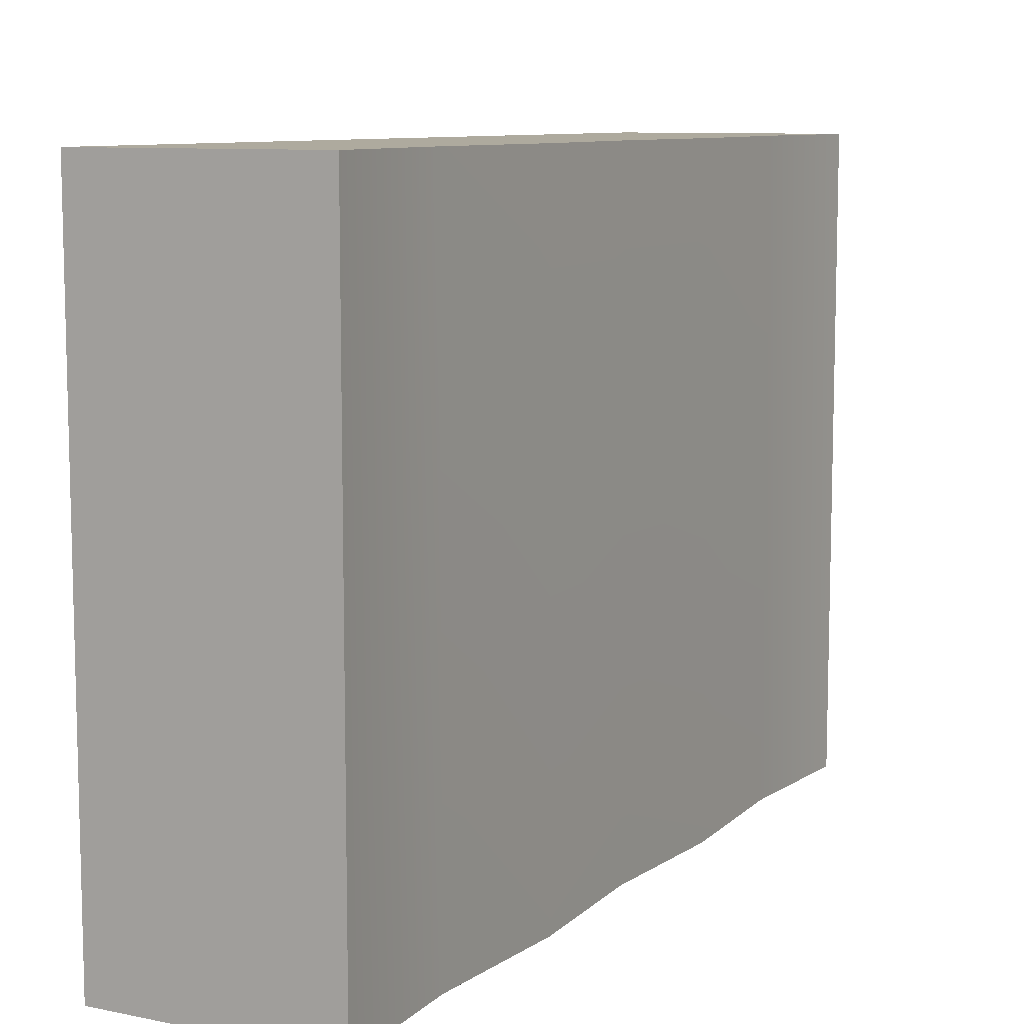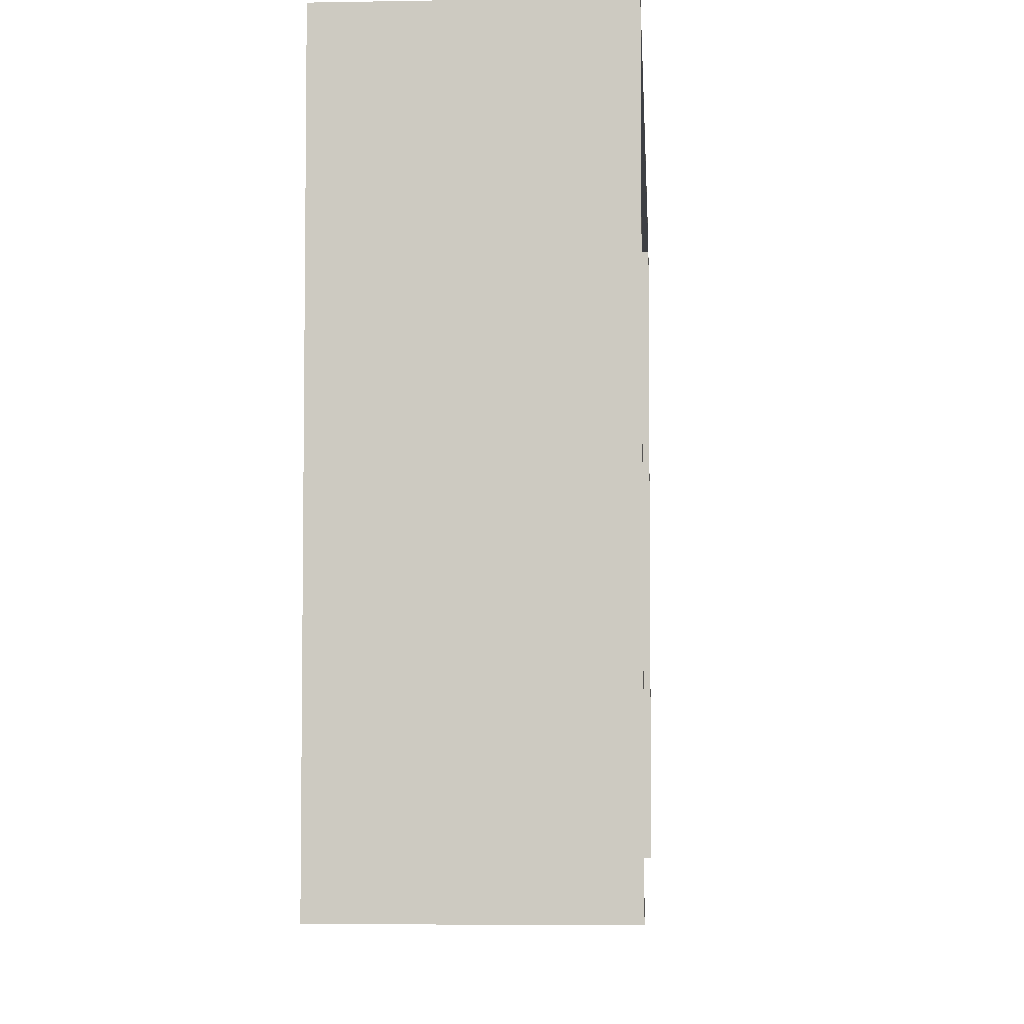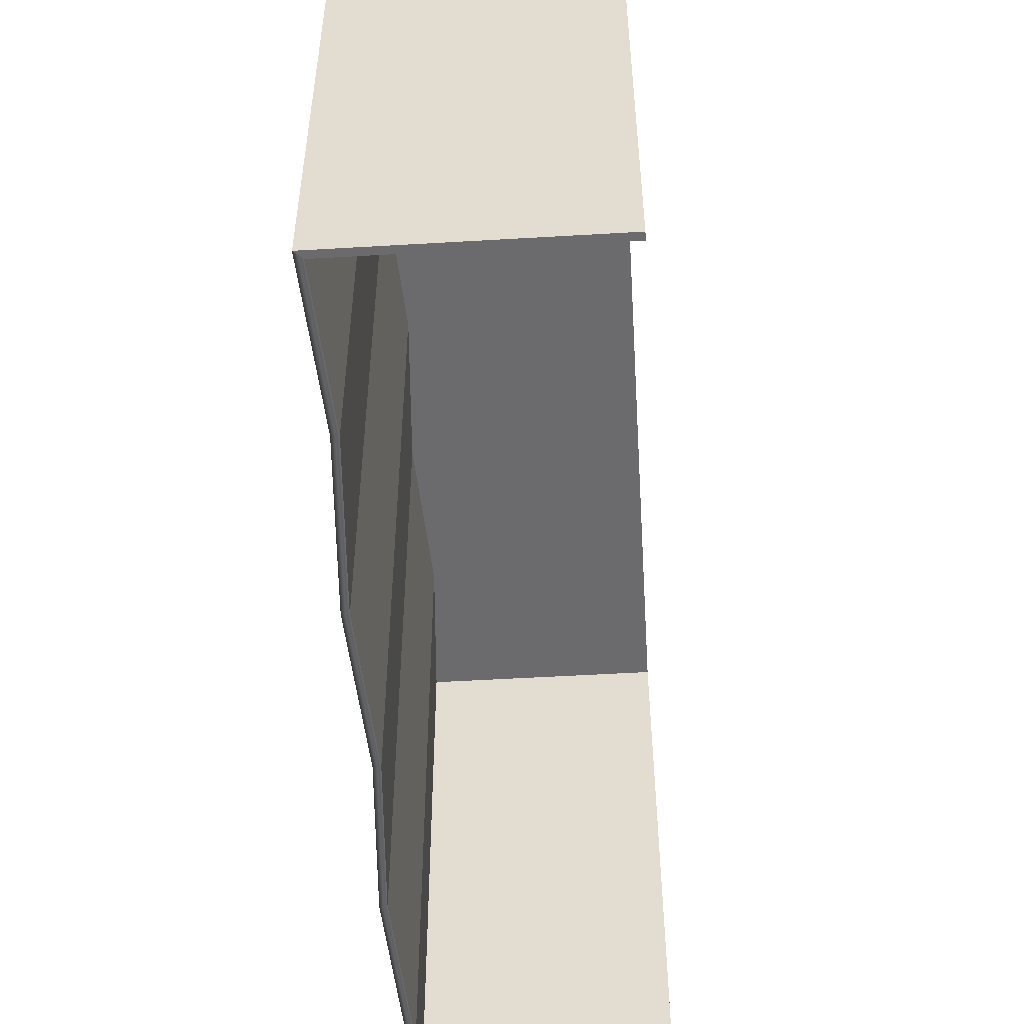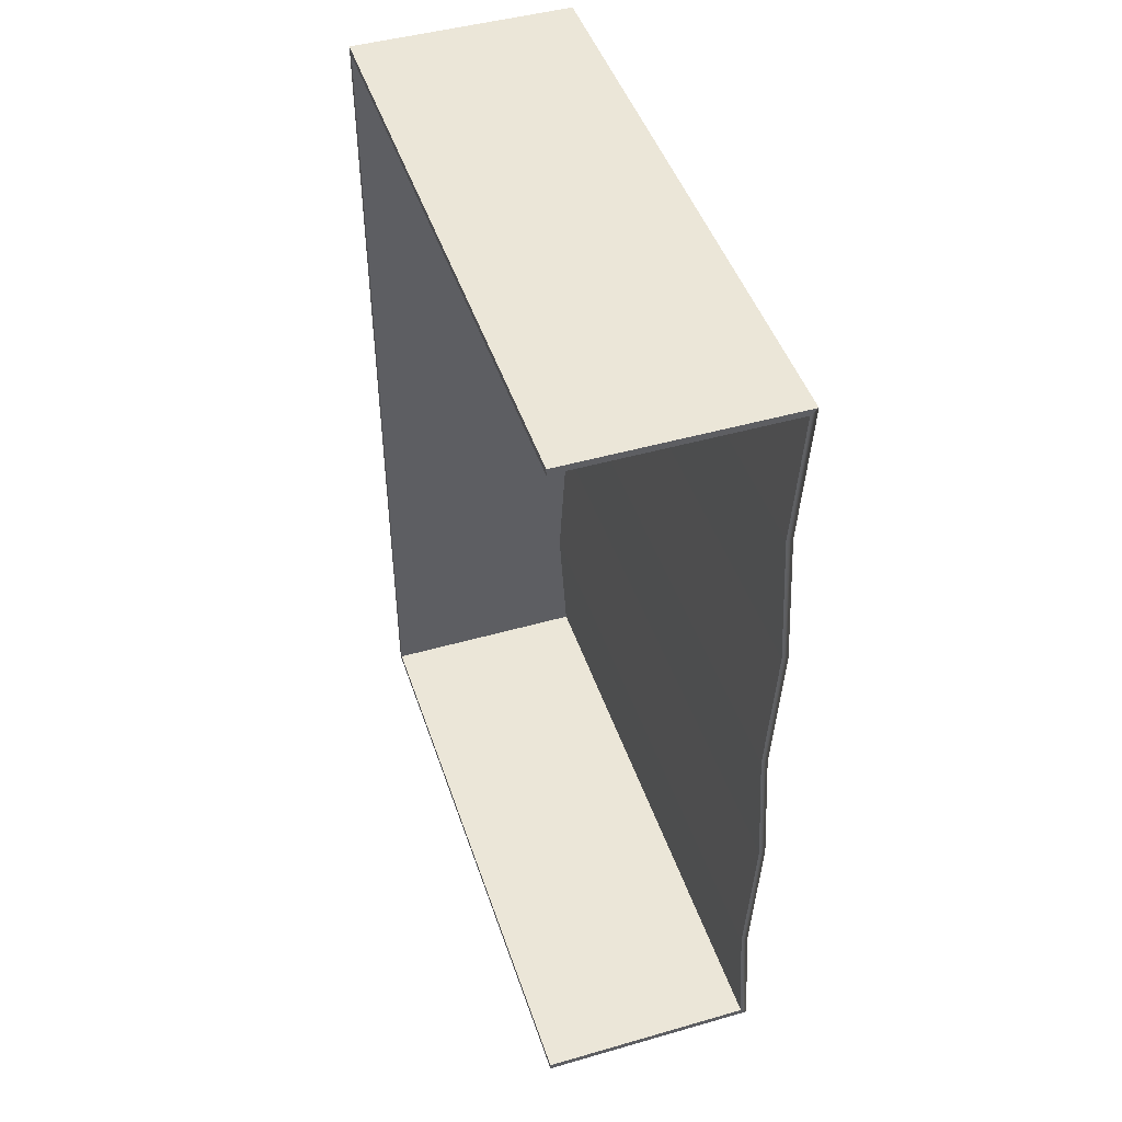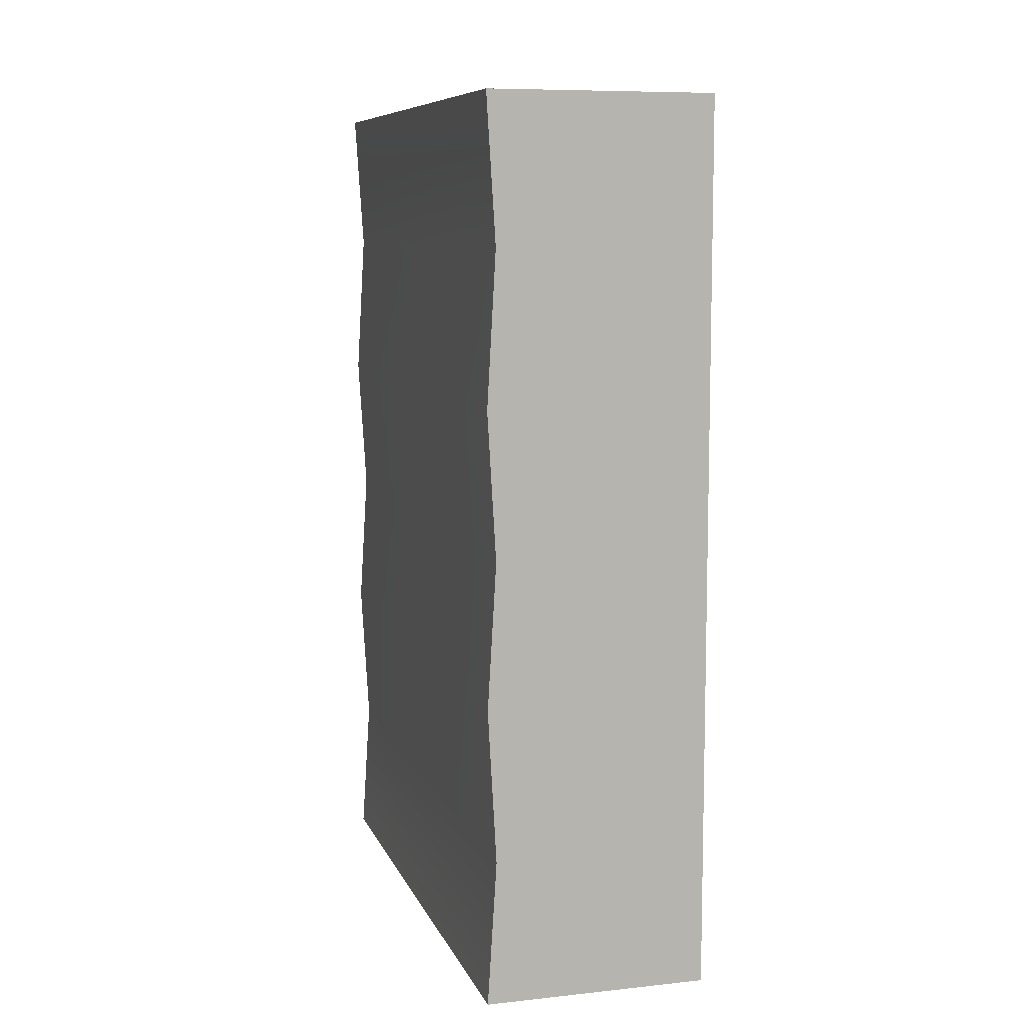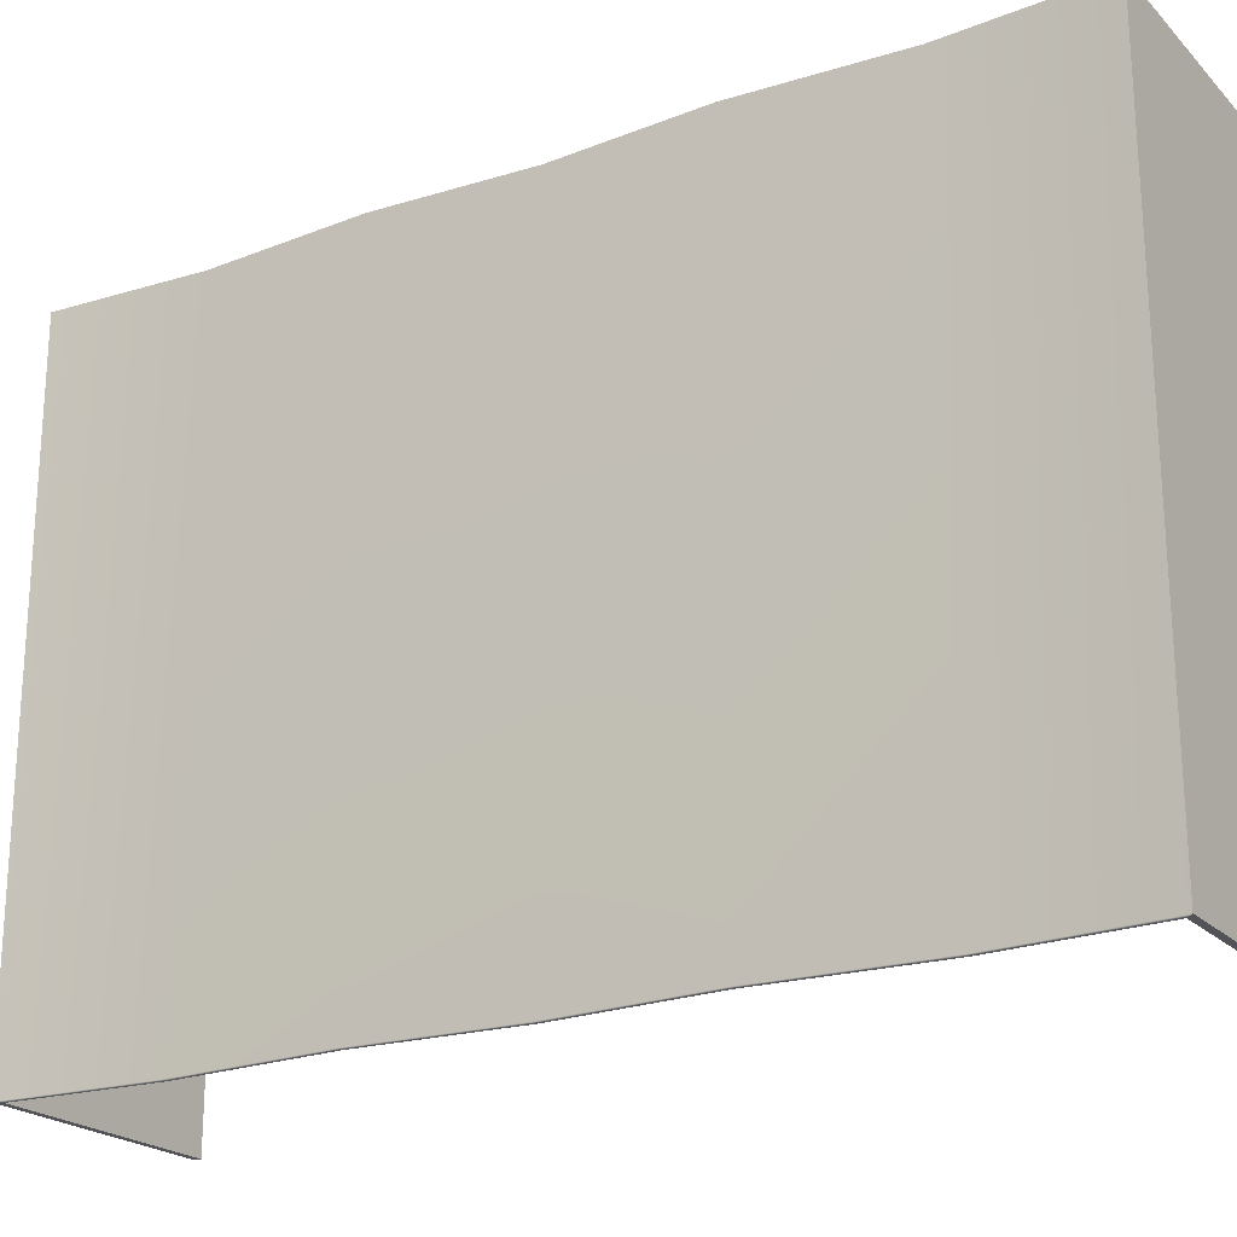
<metadata>
{"format":"obj","ext":"obj","renderer":"f3d","projection":"perspective","resolution":1024,"background":"white","views":[{"elev":9.2,"azim":28.4,"up":"+Y"},{"elev":-4.9,"azim":-176.6,"up":"+Y"},{"elev":-53.5,"azim":-176.4,"up":"+Y"},{"elev":46.2,"azim":-18.1,"up":"+Z"},{"elev":8.6,"azim":164.1,"up":"+Z"},{"elev":-21.9,"azim":121.4,"up":"+Y"}]}
</metadata>
<code>
g default
v 0 0 49.95
v 50 0 49.95
v 0 139.7 49.95
v 50 139.7 49.95
v 0 139.7 -150
v 50 139.7 -150
v 0 0 -150
v 50 0 -150
v 0 139.7 -16.7
v 50 139.7 -16.7
v 50 0 -16.7
v 0 139.7 -83.35
v 50 139.7 -83.35
v 50 0 -83.35
v 0 139.7 16.62
v 48 139.7 18.29
v 48 0 18.29
v 48 0 -118.3
v 48 139.7 -118.3
v 0 139.7 -116.7
v 0 139.7 -50.03
v 48 139.7 -50.03
v 48 0 -50.03
v 0 141.2 51.45
v 51.6 141.2 -151.5
v 0 141.2 -16.7
v 0 141.2 -83.35
v 49.5 141.2 -118.3
v 0 141.2 16.62
v 49.5 141.2 18.29
v 51.48 141.2 -16.7
v 0 141.2 -50.03
v 49.5 141.2 -50.03
v 51.48 141.2 -83.35
v 51.6 141.2 51.45
v 0 0 51.45
v 51.6 0 51.45
v 49.5 0 18.29
v 51.48 0 -16.7
v 49.5 0 -50.03
v 51.48 0 -83.35
v 49.5 0 -118.3
v 51.6 0 -151.5
v 0 0 -151.5
v -0 141.2 -151.5
v -1e-06 141.2 -116.7
g BuildingC_Awning_LOD1 BuildingC_Awning_mdl
f 24 36 37 35
f 25 43 44 45
f 27 34 28 46
f 28 34 41 42
f 26 29 30 31
f 31 30 38 39
f 27 32 33 34
f 34 33 40 41
f 35 30 29 24
f 37 38 30 35
f 28 42 43 25
f 45 46 28 25
f 32 26 31 33
f 33 31 39 40
f 2 4 16 17
f 11 17 16 10
f 23 11 10 22
f 14 23 22 13
f 18 14 13 19
f 4 2 1 3
f 4 3 15 16
f 10 16 15 9
f 6 8 18 19
f 5 7 8 6
f 5 6 19 20
f 12 20 19 13
f 22 10 9 21
f 13 22 21 12
f 24 3 1 36
f 9 15 29 26
f 12 21 32 27
f 29 15 3 24
f 21 9 26 32
f 36 1 2 37
f 37 2 17 38
f 17 11 39 38
f 11 23 40 39
f 23 14 41 40
f 14 18 42 41
f 42 18 8 43
f 43 8 7 44
f 44 7 5 45
f 45 5 20 46
f 20 12 27 46

</code>
